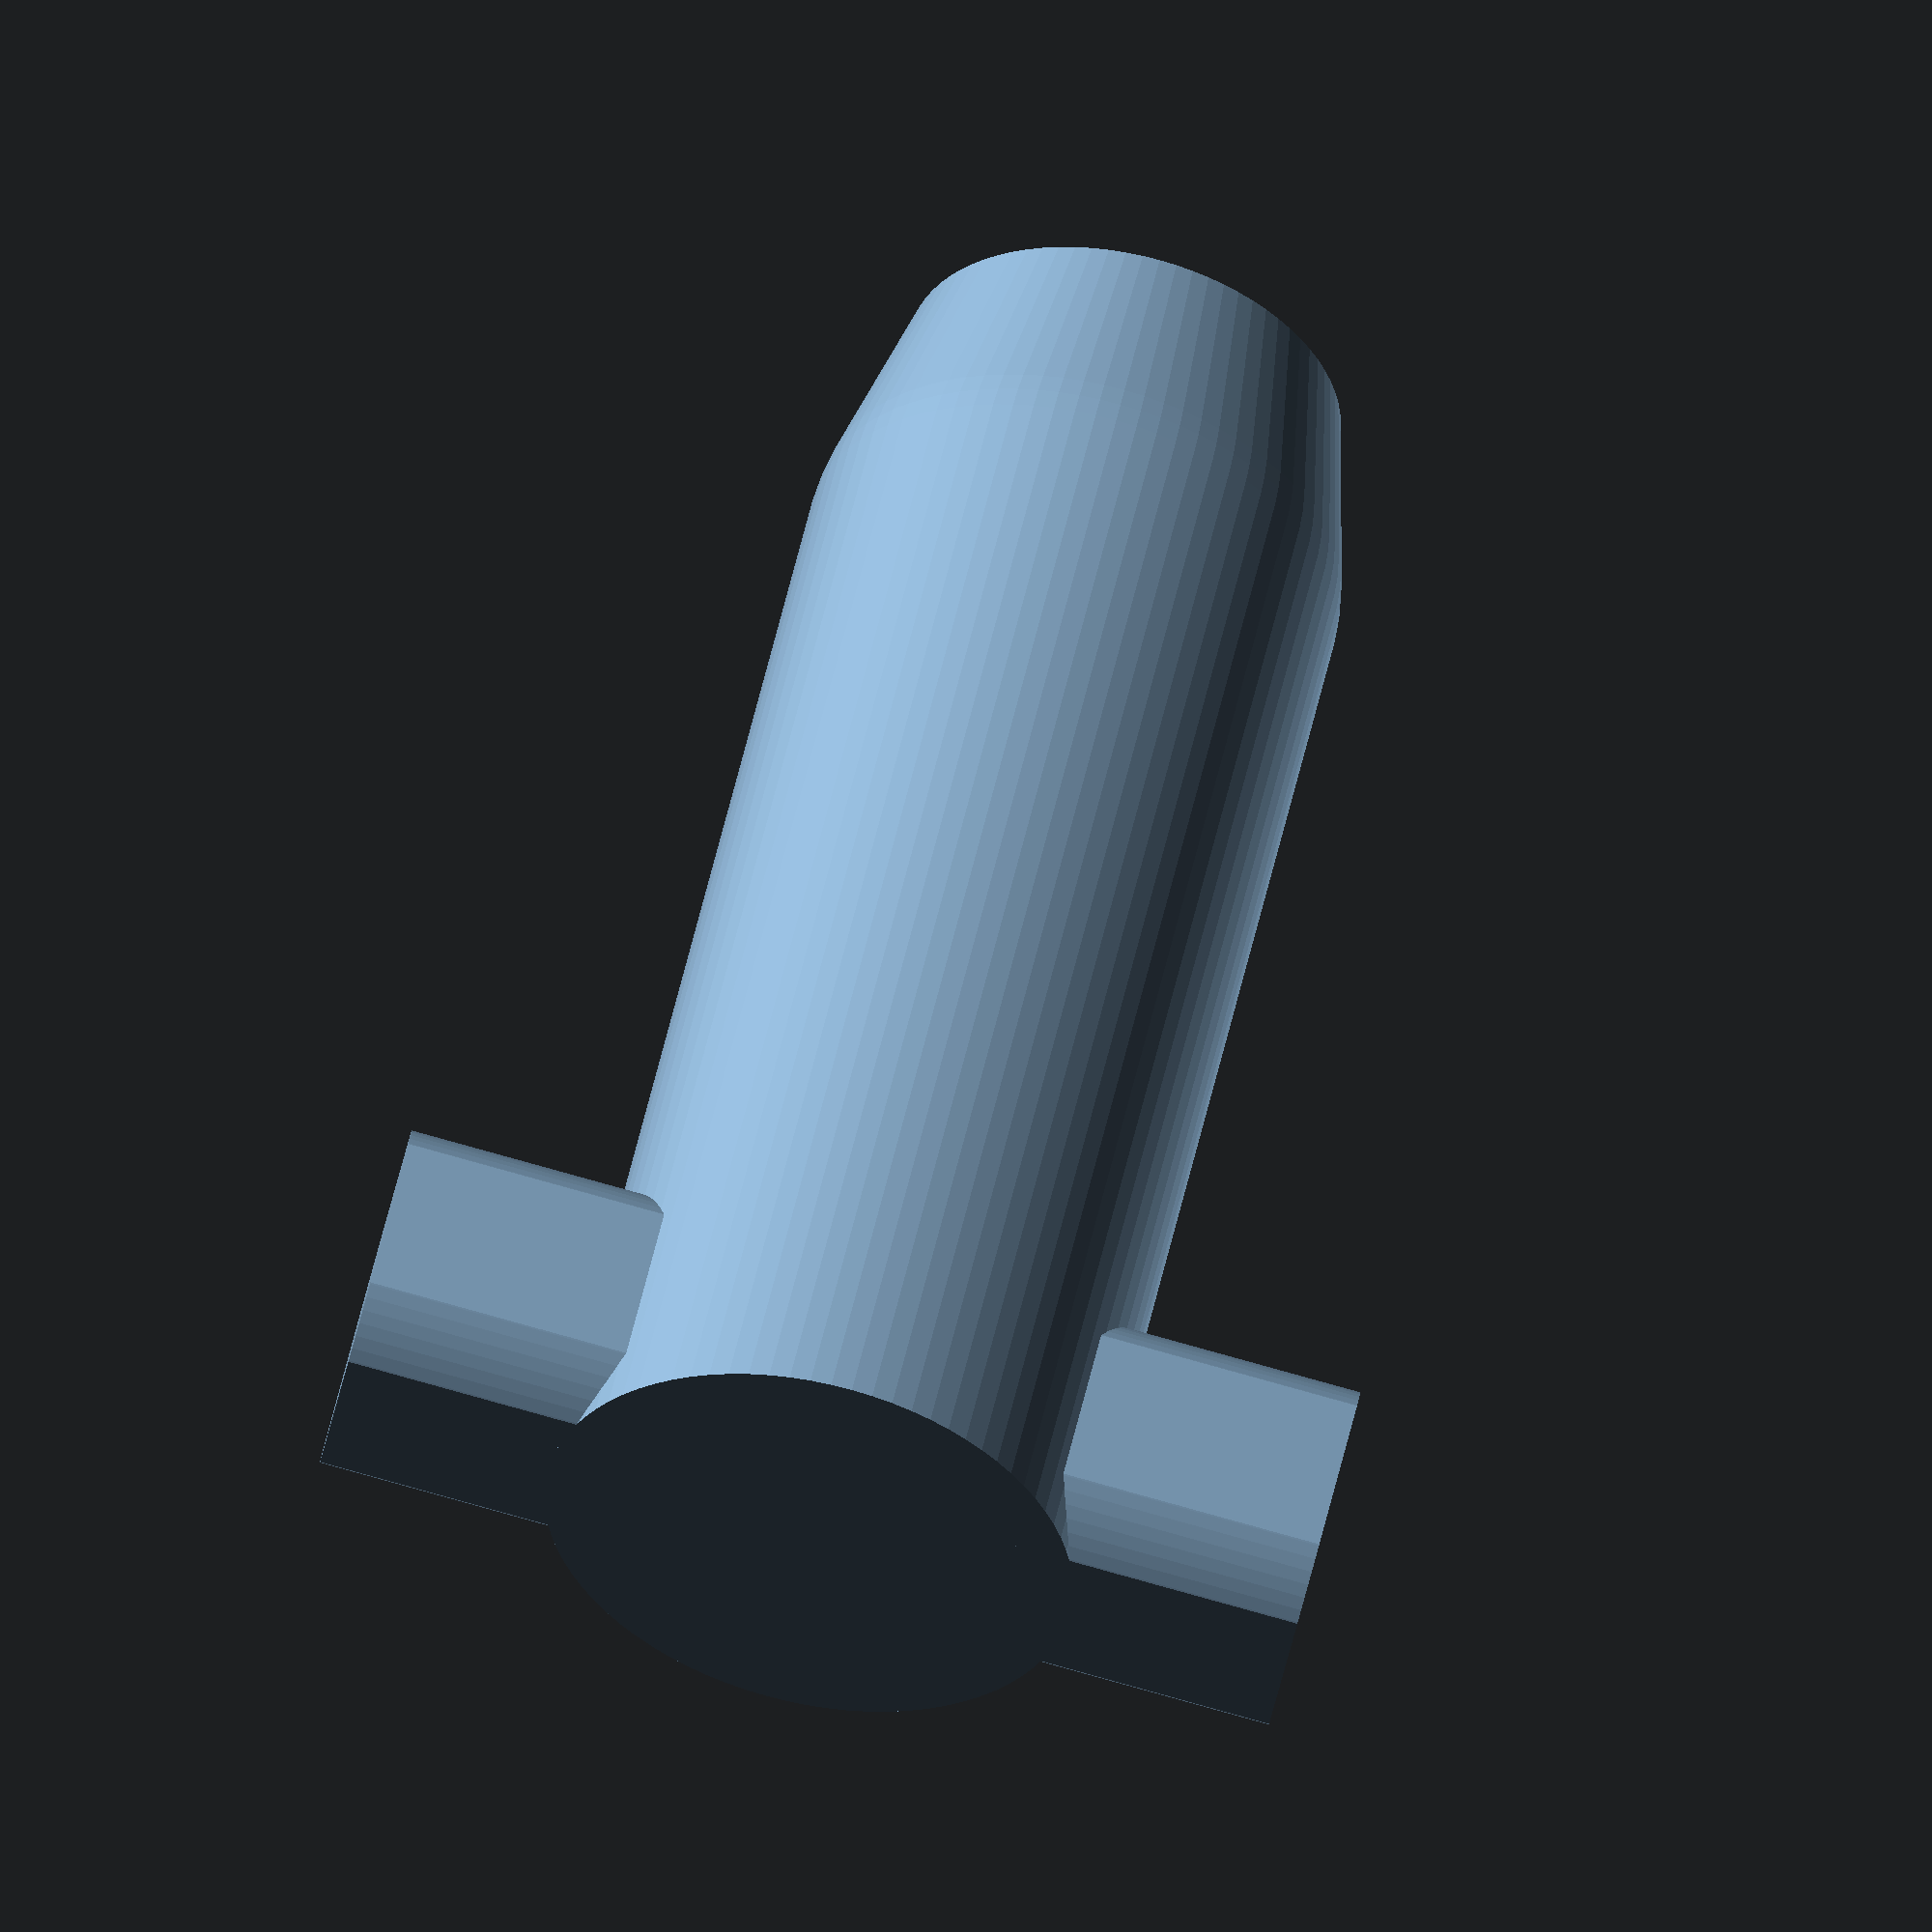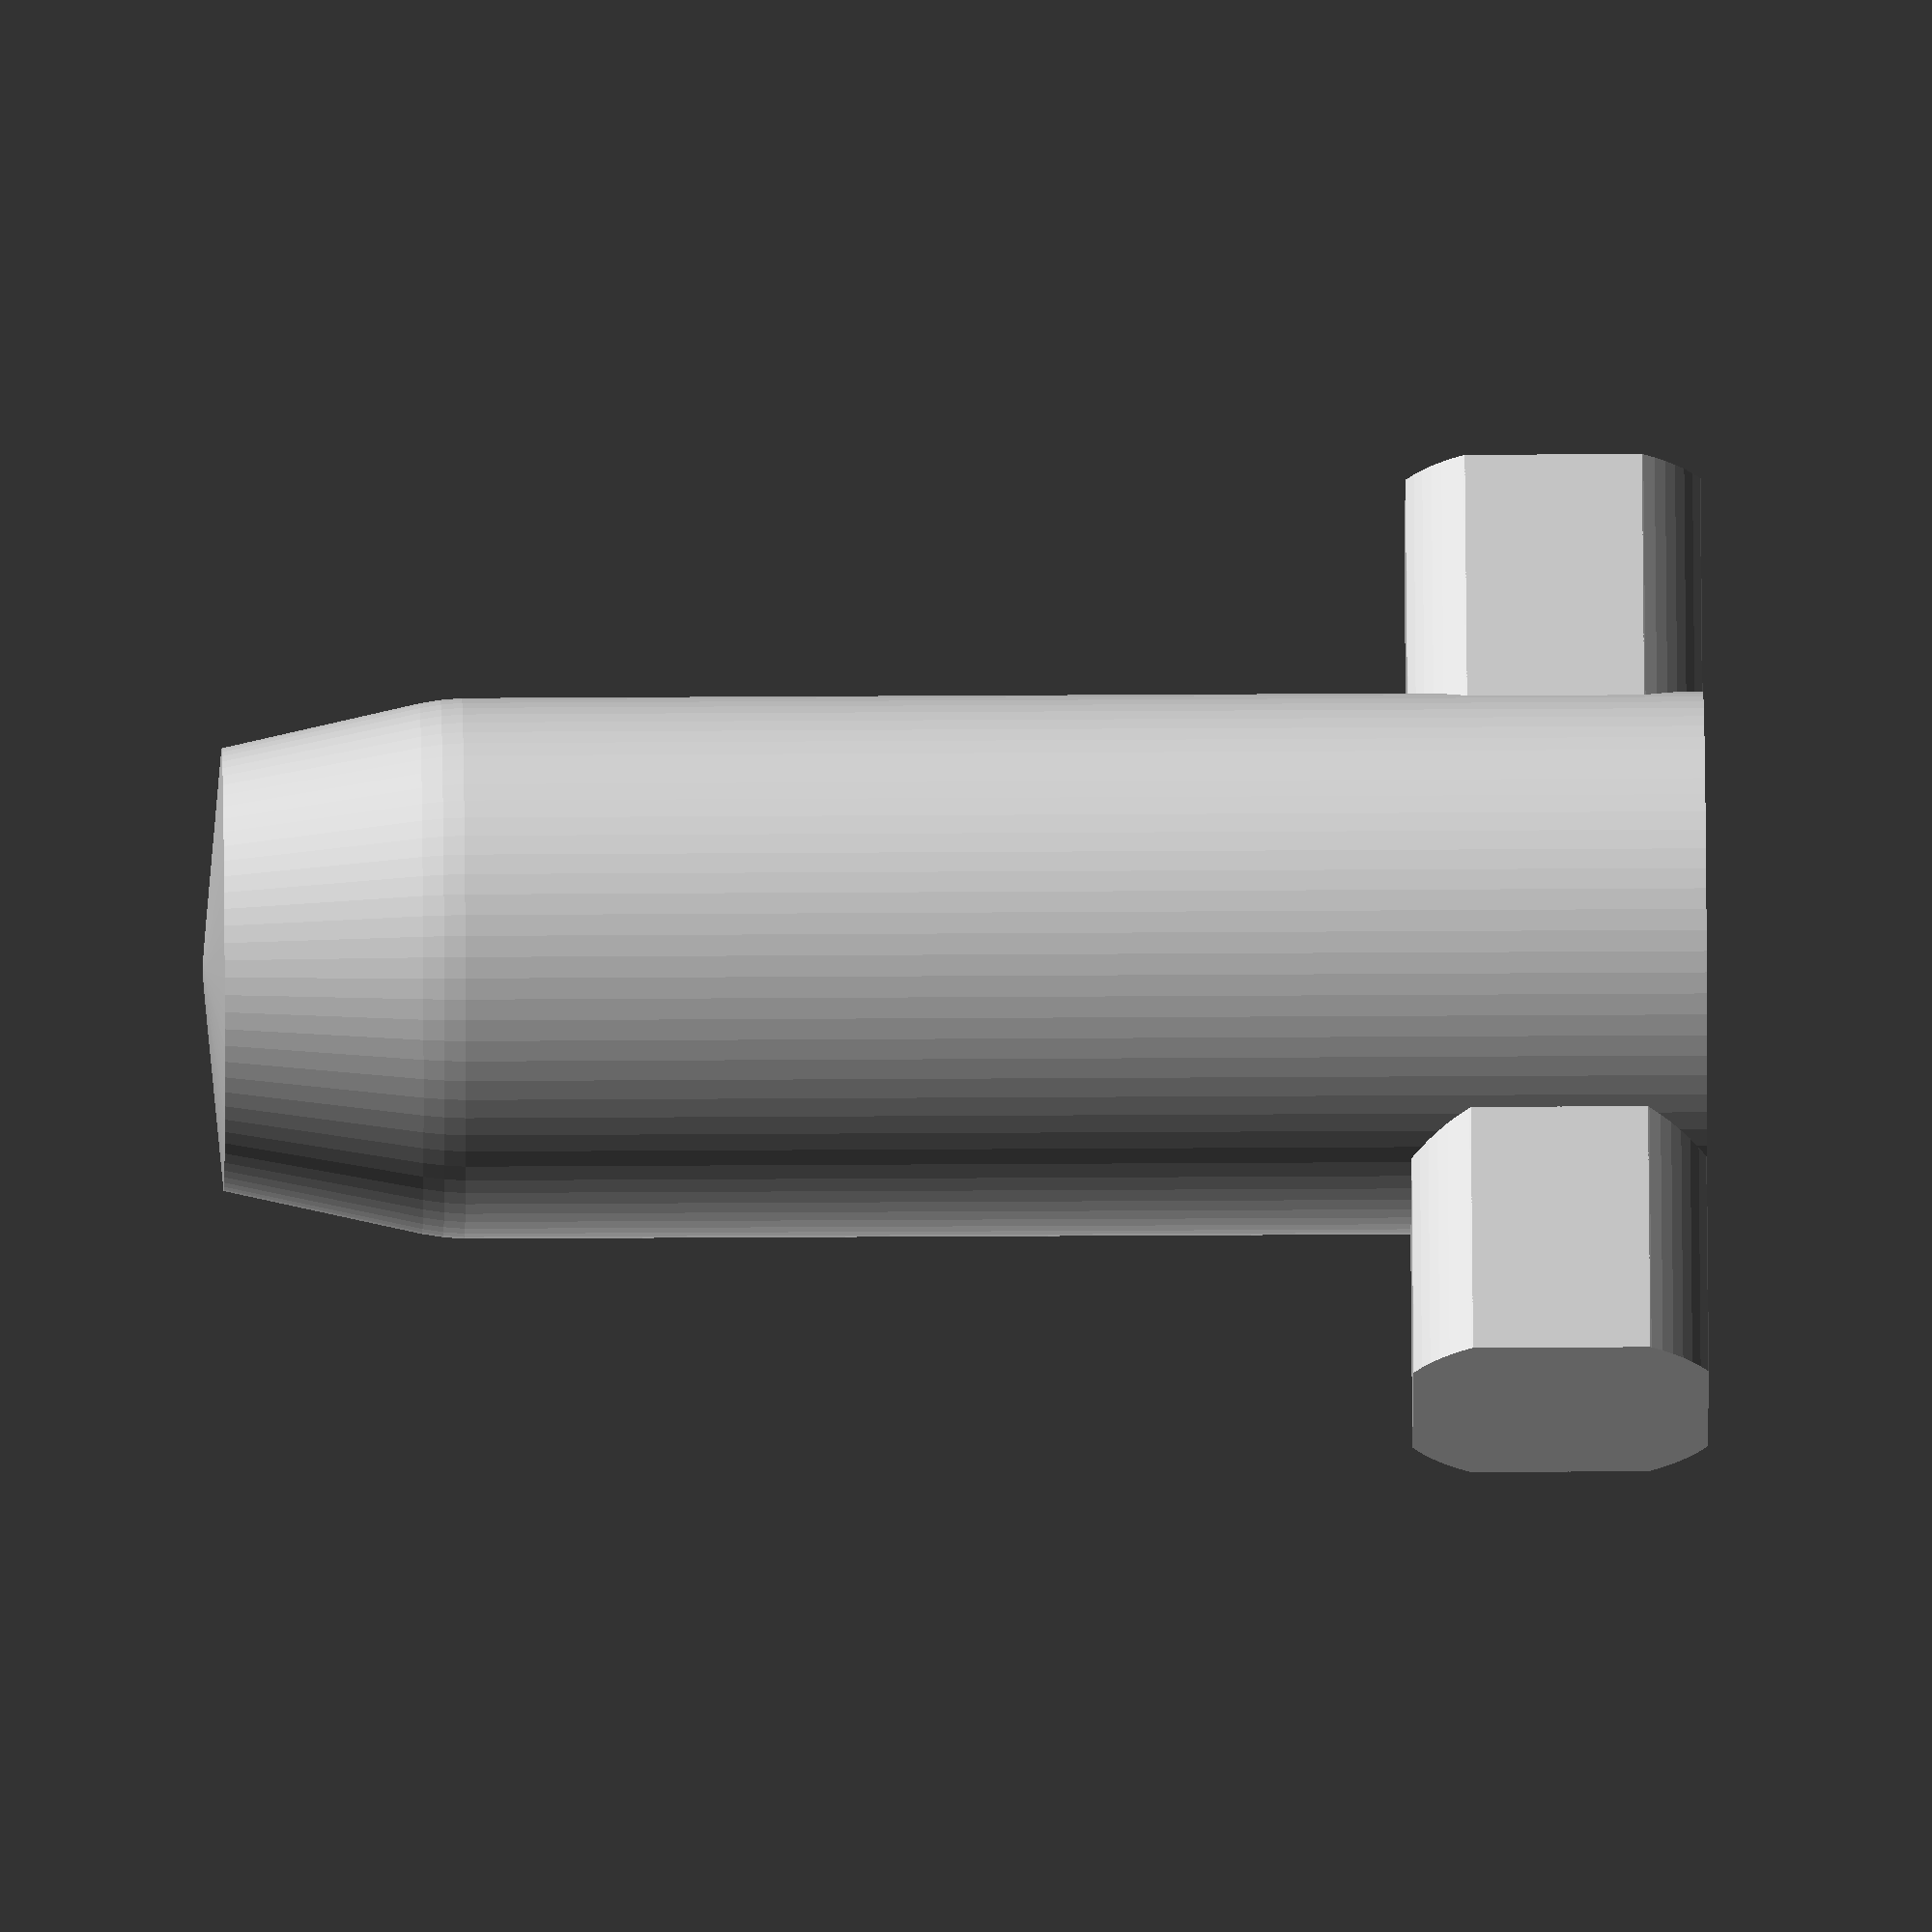
<openscad>

$fn=80;

plug_dia = 11;

union() {
    translate([0, 0, 3])
    intersection() {
        cube([20, 6, 6], center=true);

        translate([10, 0, 0])
        rotate([0, -90, 0])
        cylinder(d=7, h=20);
    }

    hull() {
        cylinder(d=plug_dia, h=1);
        translate([0, 0, 25])
        sphere(d=plug_dia);

        translate([0, 0, 30])
        cylinder(d=9, h=0.1);
    }
}
</openscad>
<views>
elev=126.9 azim=350.6 roll=347.7 proj=o view=wireframe
elev=331.9 azim=37.0 roll=89.4 proj=o view=solid
</views>
